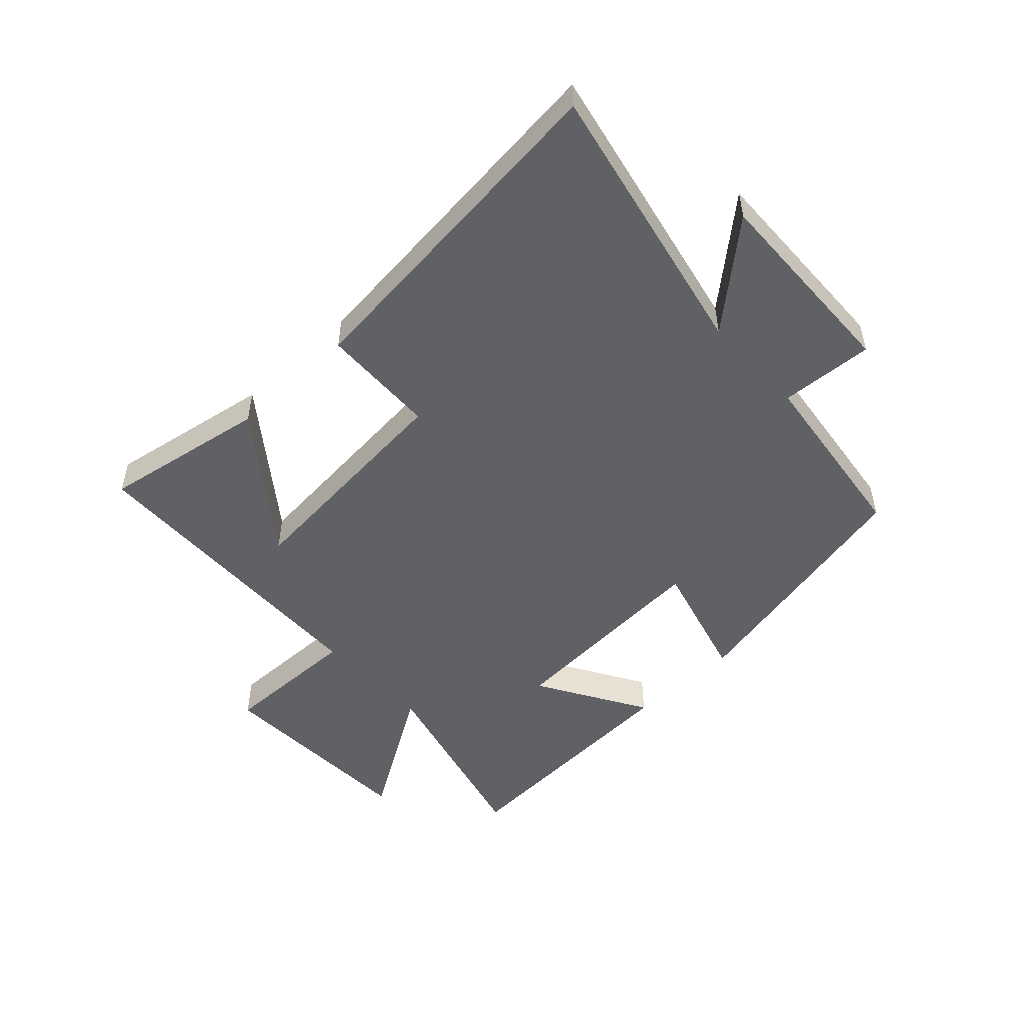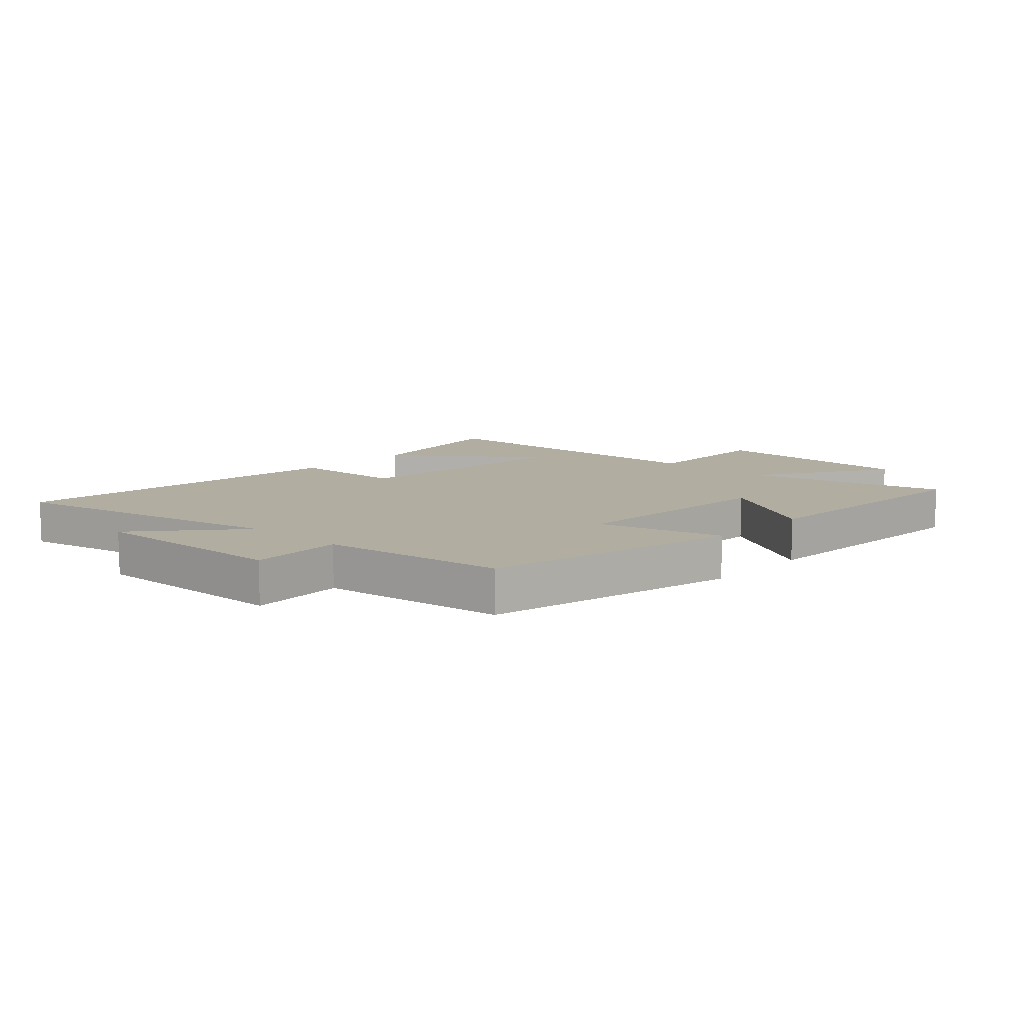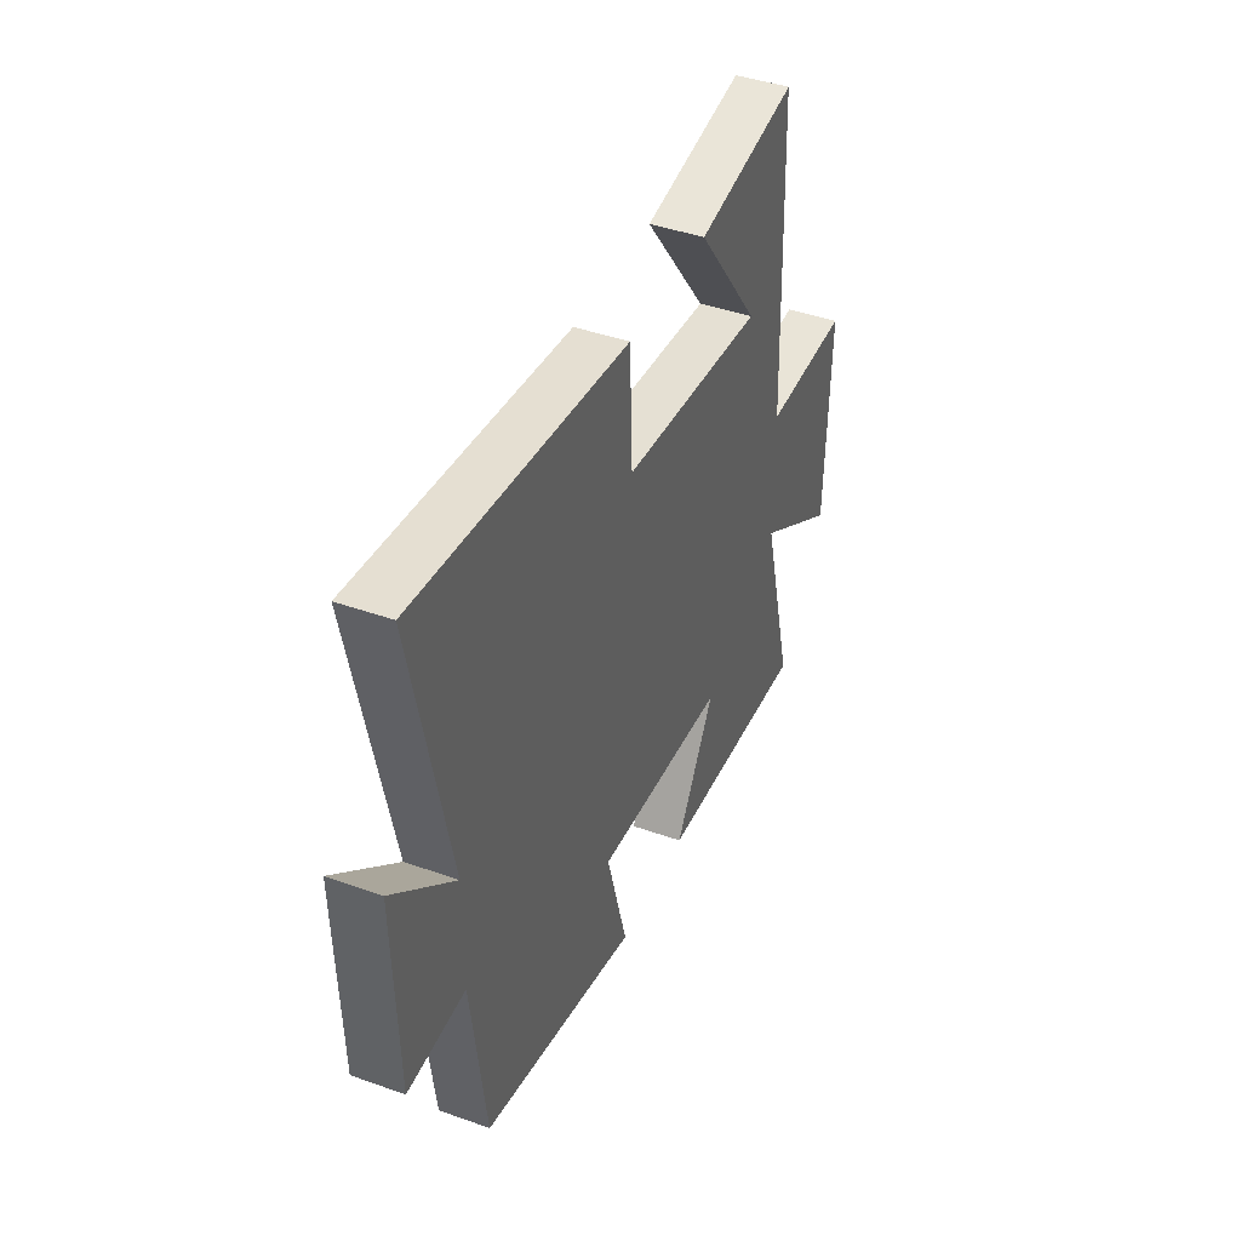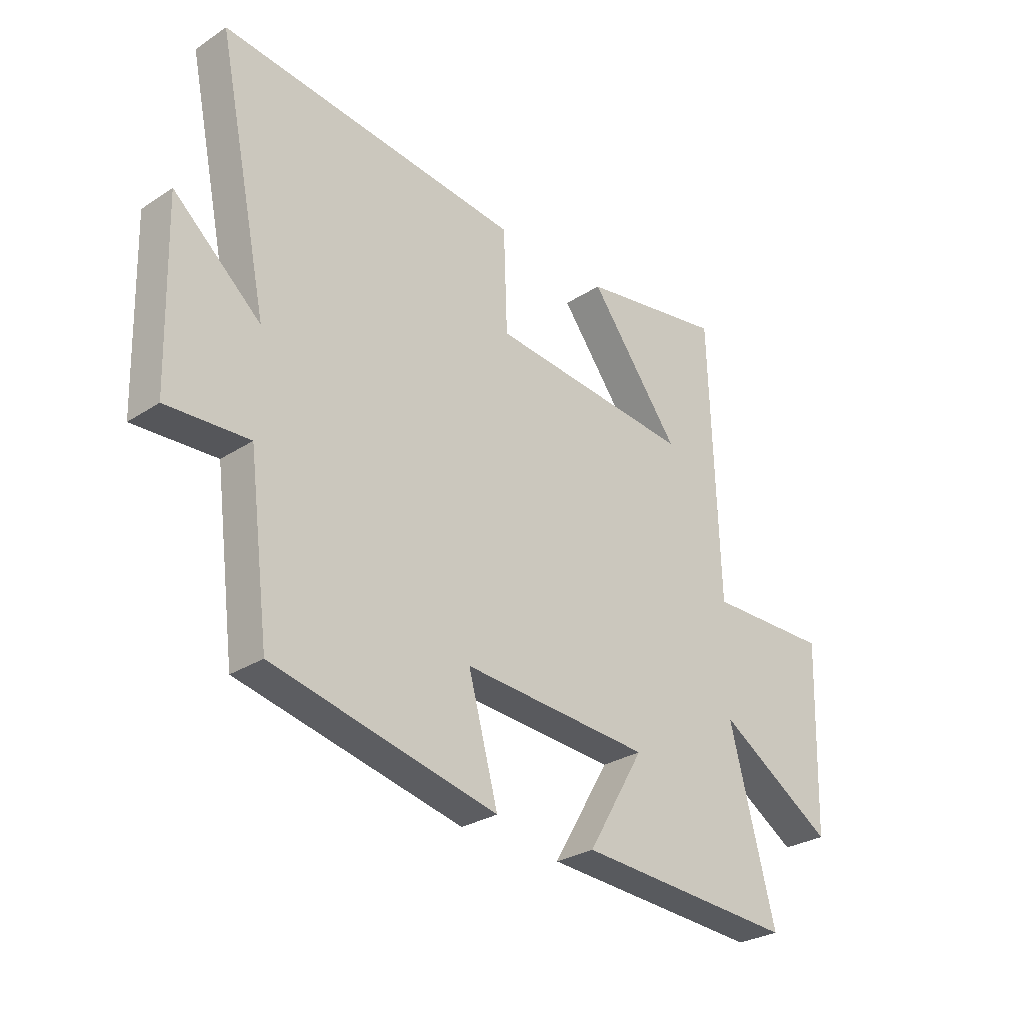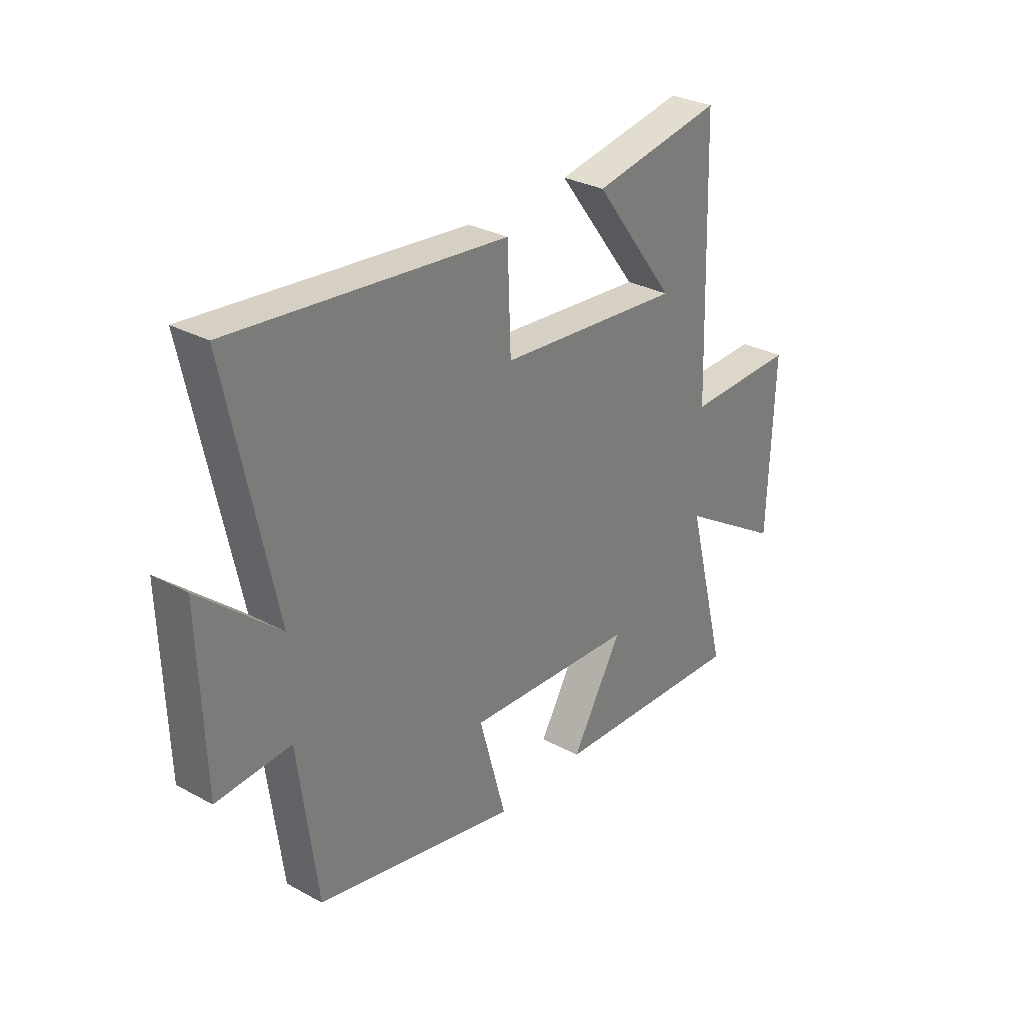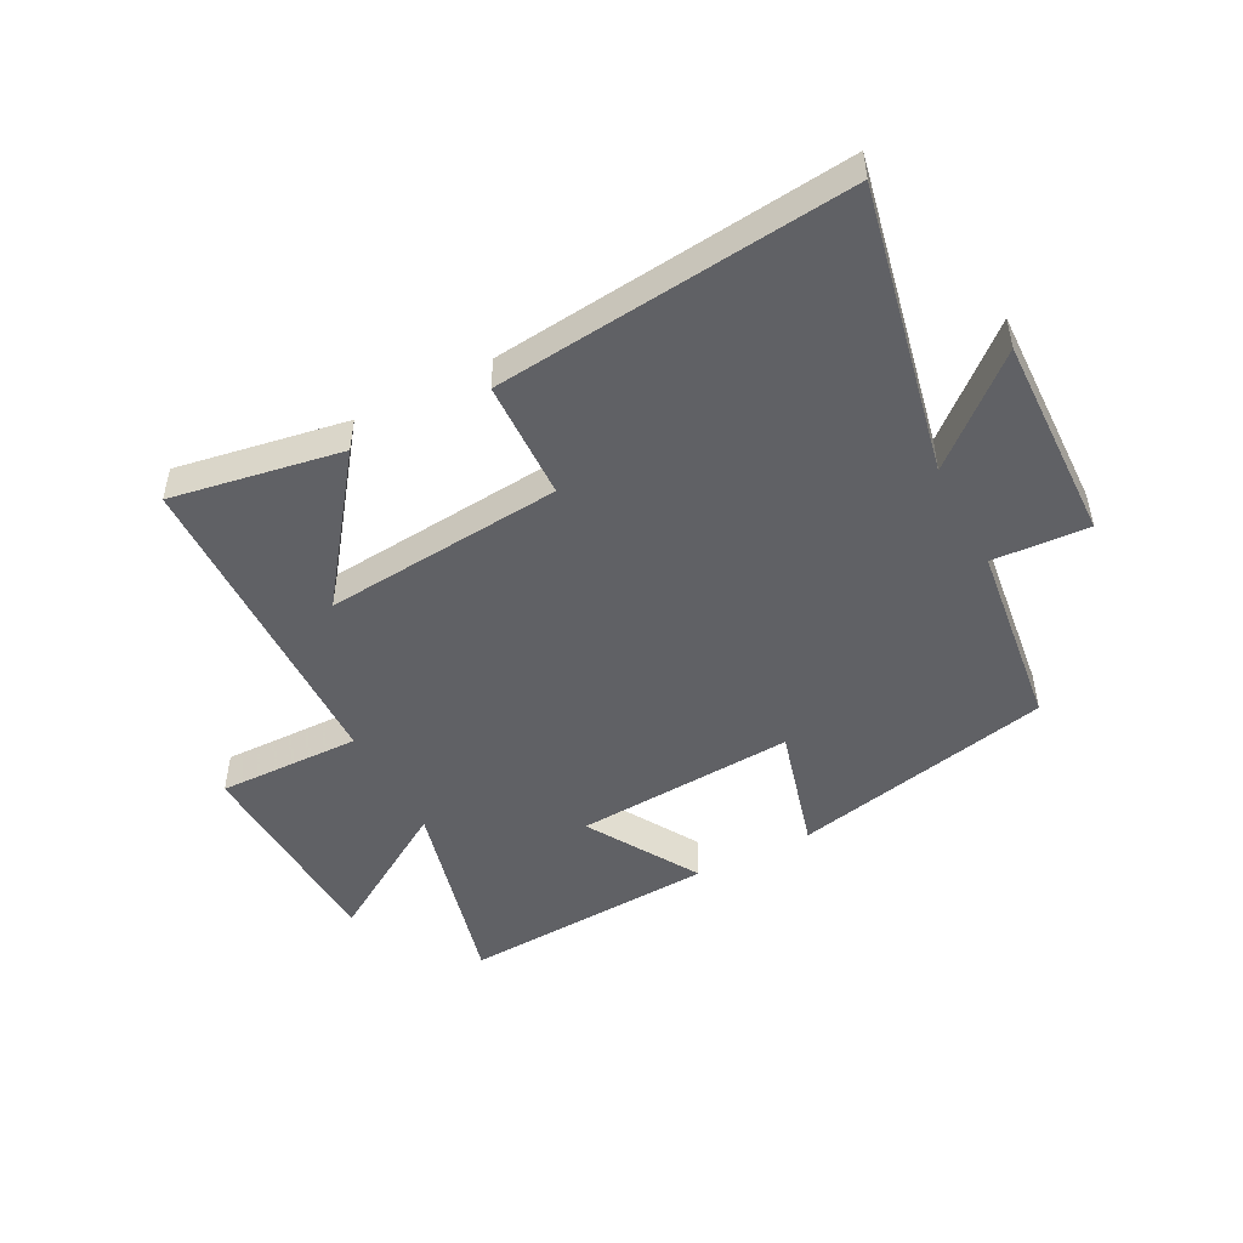
<metadata>
{"format":"obj","ext":"obj","renderer":"f3d","projection":"perspective","resolution":1024,"background":"white","views":[{"elev":-50.2,"azim":43.0,"up":"+Y"},{"elev":10.4,"azim":132.8,"up":"+Y"},{"elev":42.3,"azim":113.1,"up":"+Z"},{"elev":-28.7,"azim":134.2,"up":"+Z"},{"elev":30.3,"azim":128.2,"up":"+Z"},{"elev":-48.2,"azim":27.7,"up":"+Y"}]}
</metadata>
<code>
v -0.483 0.07 0.548
v -0.204 0.07 0.5
v -0.379 0.07 0.269
v 0.013 0.07 0.305
v 0.02 0.07 0.5
v 0.599 0.07 0.561
v 0.5 0.07 0.09
v 0.667 0.07 0.235
v 0.657 0.07 -0.105
v 0.5 0.07 -0.096
v 0.46 0.07 -0.405
v 0.031 0.07 -0.5
v 0.088 0.07 -0.292
v -0.274 0.07 -0.316
v -0.165 0.07 -0.5
v -0.587 0.07 -0.525
v -0.5 0.07 -0.191
v -0.724 0.07 -0.331
v -0.736 0.07 0.023
v -0.5 0.07 0.019
v -0.483 0 0.548
v -0.204 0 0.5
v -0.379 0 0.269
v 0.013 0 0.305
v 0.02 0 0.5
v 0.599 0 0.561
v 0.5 0 0.09
v 0.667 0 0.235
v 0.657 0 -0.105
v 0.5 0 -0.096
v 0.46 0 -0.405
v 0.031 0 -0.5
v 0.088 0 -0.292
v -0.274 0 -0.316
v -0.165 0 -0.5
v -0.587 0 -0.525
v -0.5 0 -0.191
v -0.724 0 -0.331
v -0.736 0 0.023
v -0.5 0 0.019
f 17 18 19 20
f 17 20 1
f 14 15 16 17
f 13 14 17
f 10 11 12 13
f 10 13 17
f 7 8 9 10
f 7 10 17
f 4 5 6 7
f 3 4 7 17
f 1 2 3
f 1 3 17
f 40 39 38 37
f 21 40 37
f 37 36 35 34
f 37 34 33
f 33 32 31 30
f 37 33 30
f 30 29 28 27
f 37 30 27
f 27 26 25 24
f 37 27 24 23
f 23 22 21
f 37 23 21
f 1 21 22 2
f 2 22 23 3
f 3 23 24 4
f 4 24 25 5
f 5 25 26 6
f 6 26 27 7
f 7 27 28 8
f 8 28 29 9
f 9 29 30 10
f 10 30 31 11
f 11 31 32 12
f 12 32 33 13
f 13 33 34 14
f 14 34 35 15
f 15 35 36 16
f 16 36 37 17
f 17 37 38 18
f 18 38 39 19
f 19 39 40 20
f 20 40 21 1

</code>
